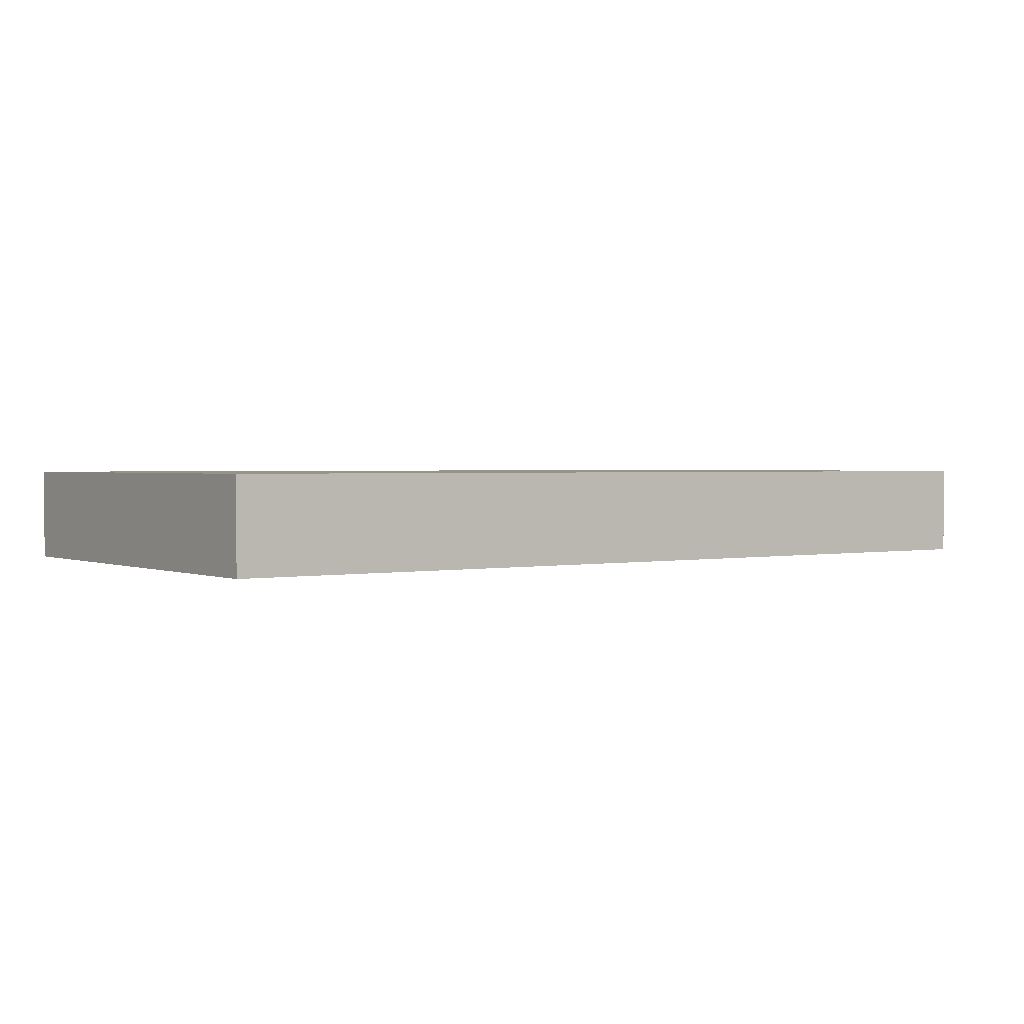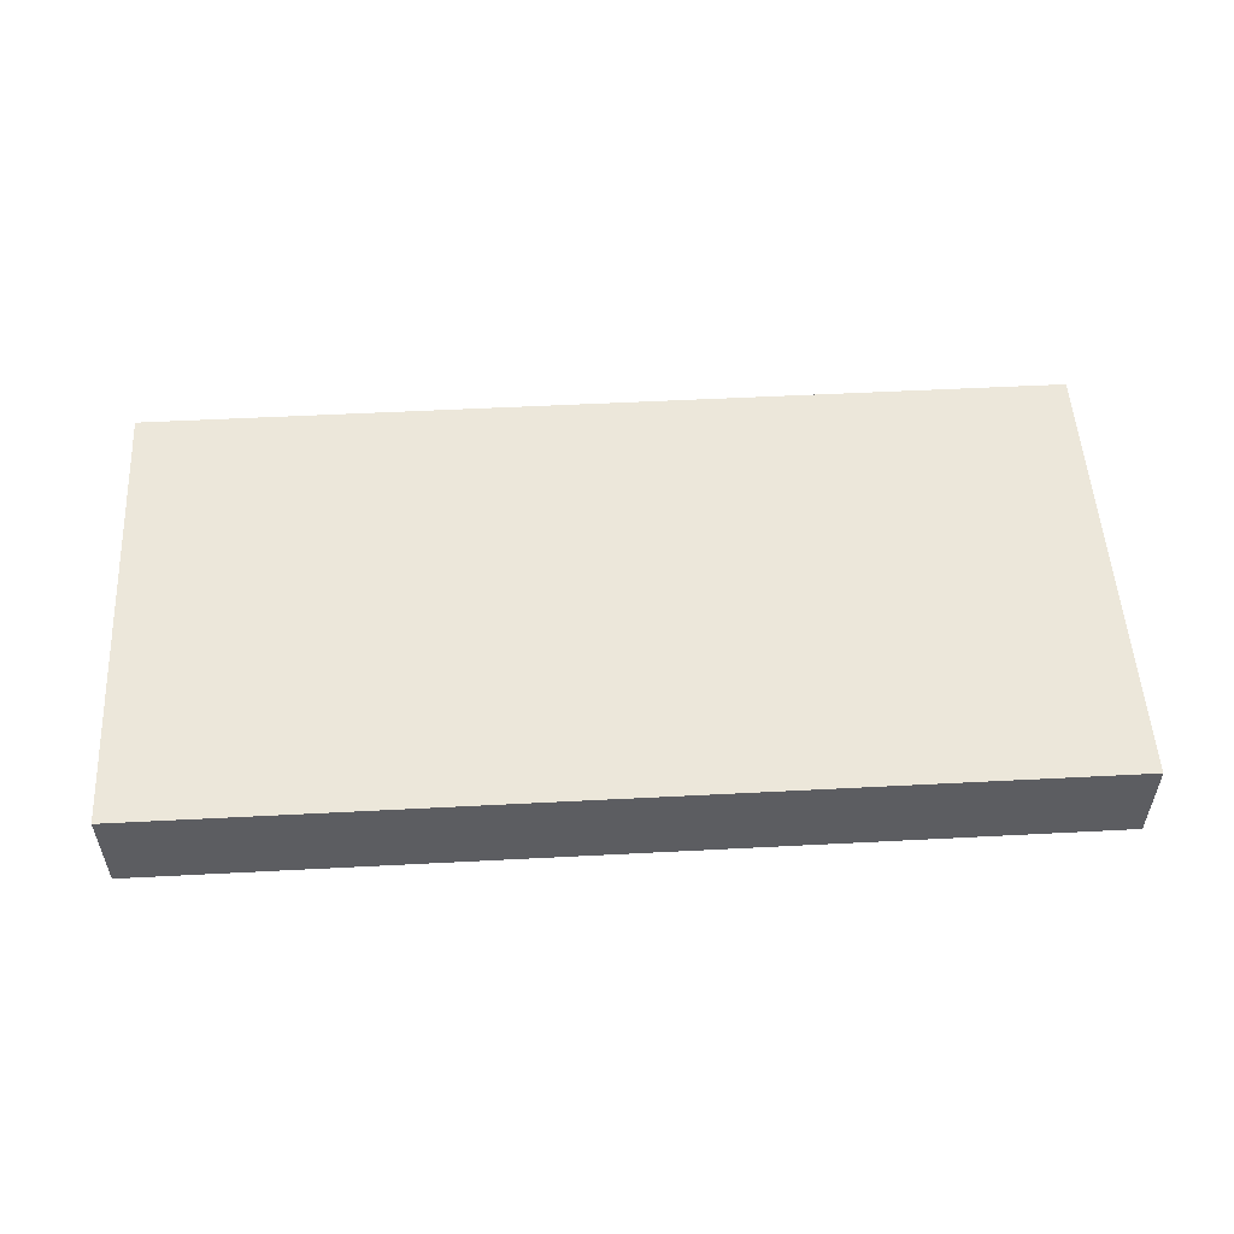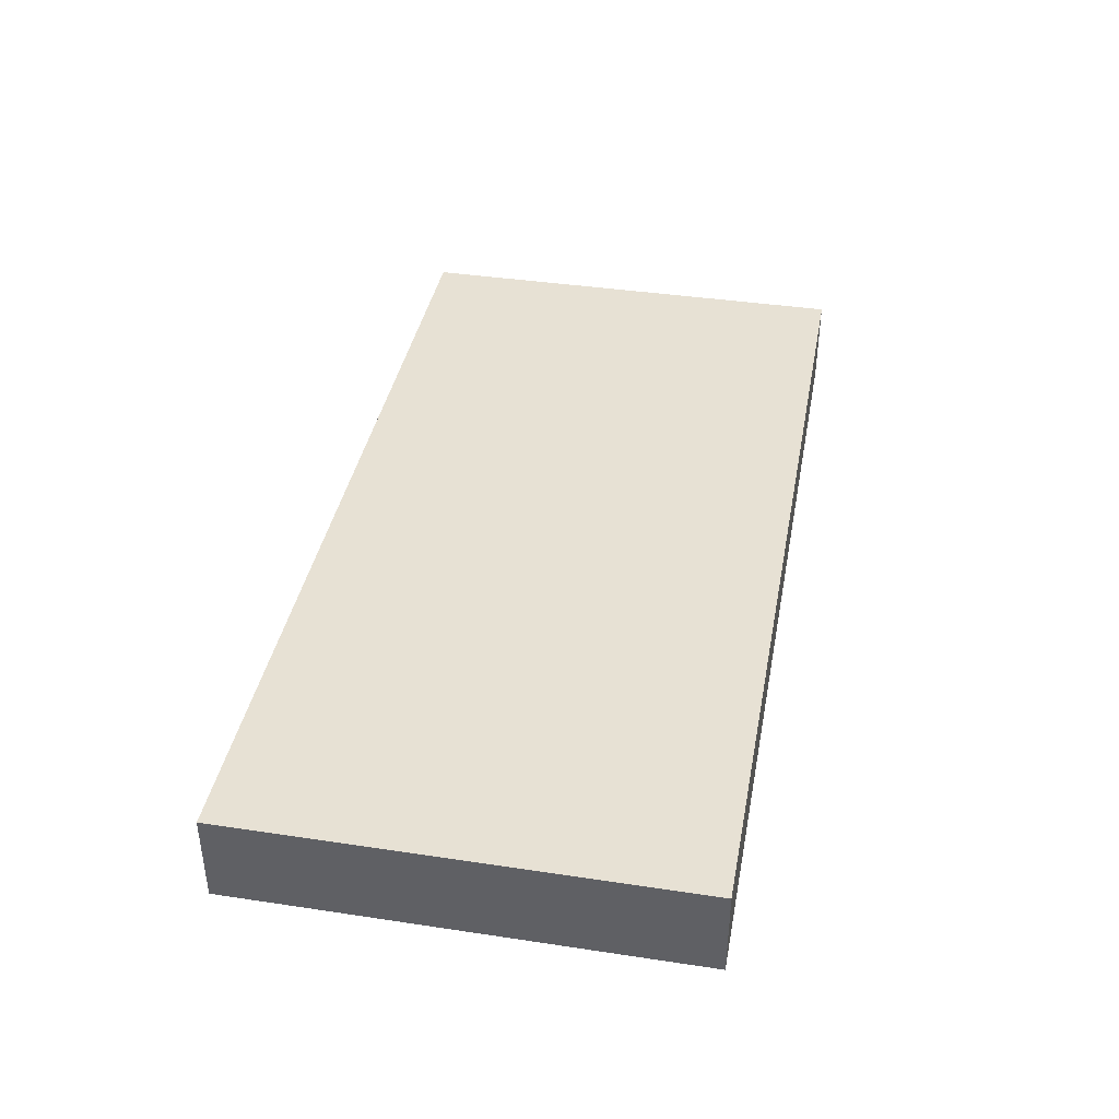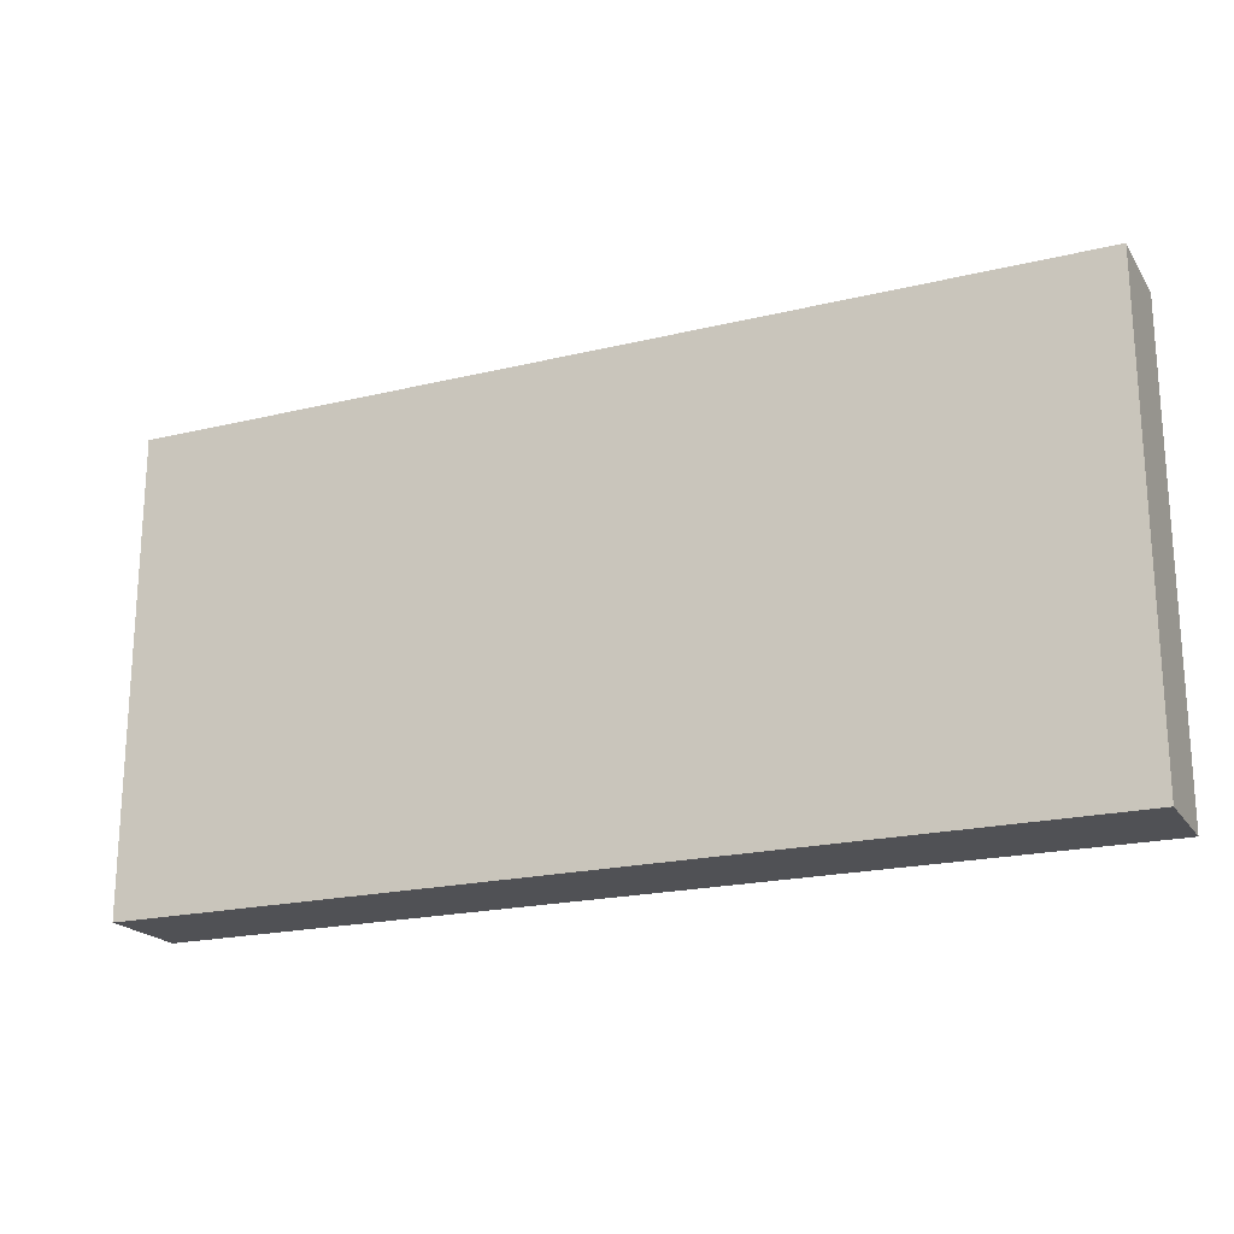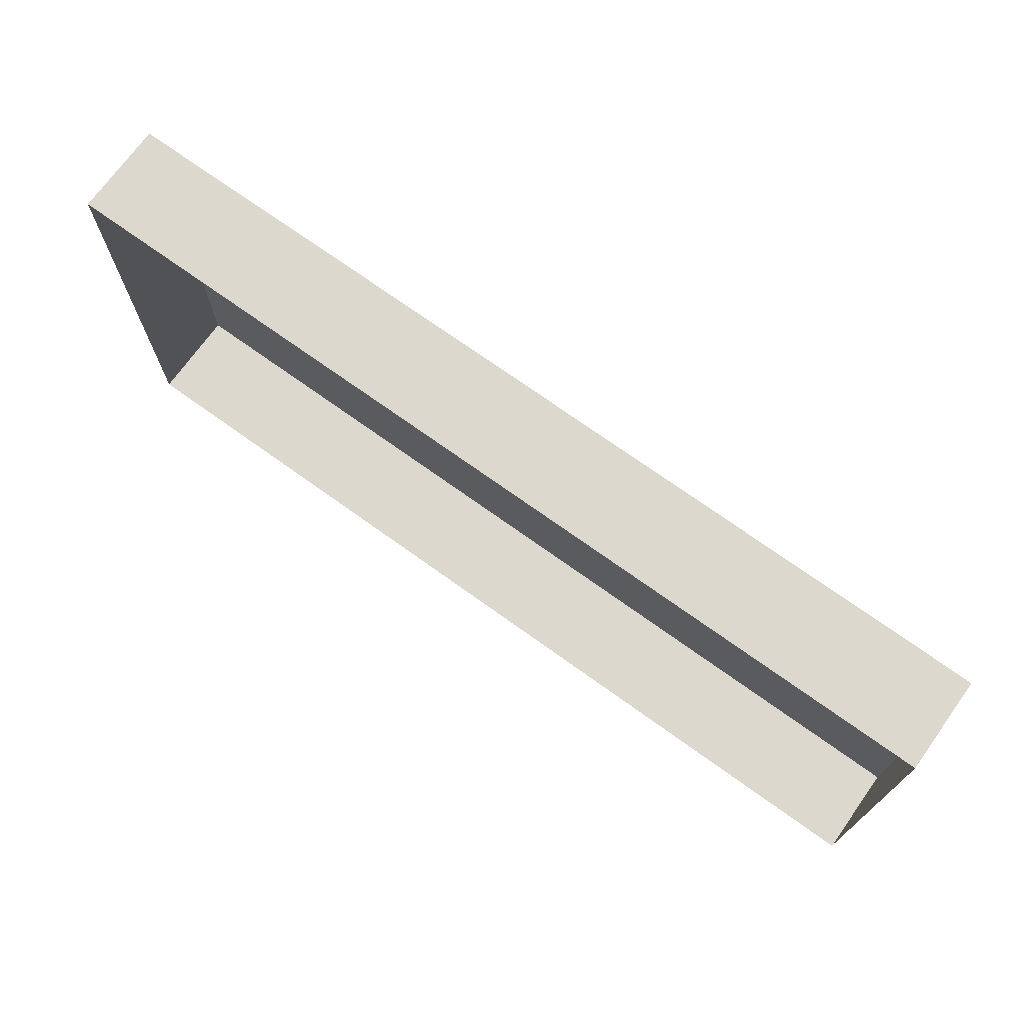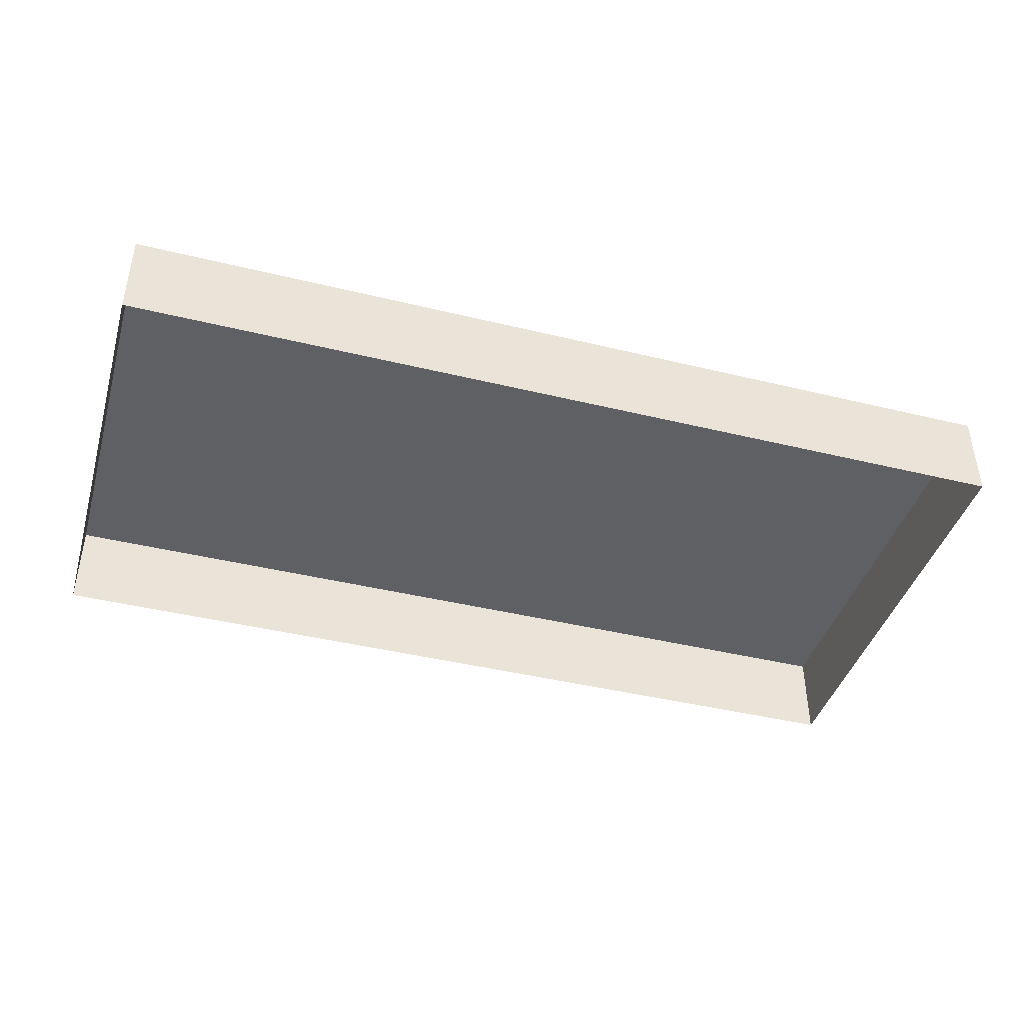
<metadata>
{"format":"obj","ext":"obj","renderer":"f3d","projection":"perspective","resolution":1024,"background":"white","views":[{"elev":1.6,"azim":144.5,"up":"+Y"},{"elev":52.9,"azim":-3.2,"up":"+Y"},{"elev":39.5,"azim":100.6,"up":"+Y"},{"elev":-20.2,"azim":-156.0,"up":"+Z"},{"elev":72.1,"azim":35.7,"up":"+Z"},{"elev":-42.1,"azim":163.7,"up":"+Y"}]}
</metadata>
<code>
g default
v 66 0 15
v 76 0 15
v 76 1 15
v 66 1 15
v 66 -0 20
v 66 1 20
v 76 1 20
v 76 -0 20
v 66 1 15.5
v 66 0 15.5
v 76 0 15.5
v 76 1 15.5
v 76 0.5 20
v 76 0.5 15.5
v 76 0.5 15
v 66 0.5 15
v 66 0.5 15.5
v 66 0.5 20
v 66 -0 19.5
v 66 0.5 19.5
v 66 1 19.5
v 76 1 19.5
v 76 0.5 19.5
v 76 -0 19.5
g ManPad_Half_1_TwoGrind
f 12 22 23 14
f 15 16 4 3
f 17 20 21 9
f 9 21 22 12
f 16 17 9 4
f 12 14 15 3
f 9 12 3 4
f 14 23 24 11
f 15 14 11 2
f 2 1 16 15
f 1 10 17 16
f 10 19 20 17
f 7 6 18 13
f 13 18 5 8
f 18 20 19 5
f 21 20 18 6
f 6 7 22 21
f 7 13 23 22
f 24 23 13 8

</code>
